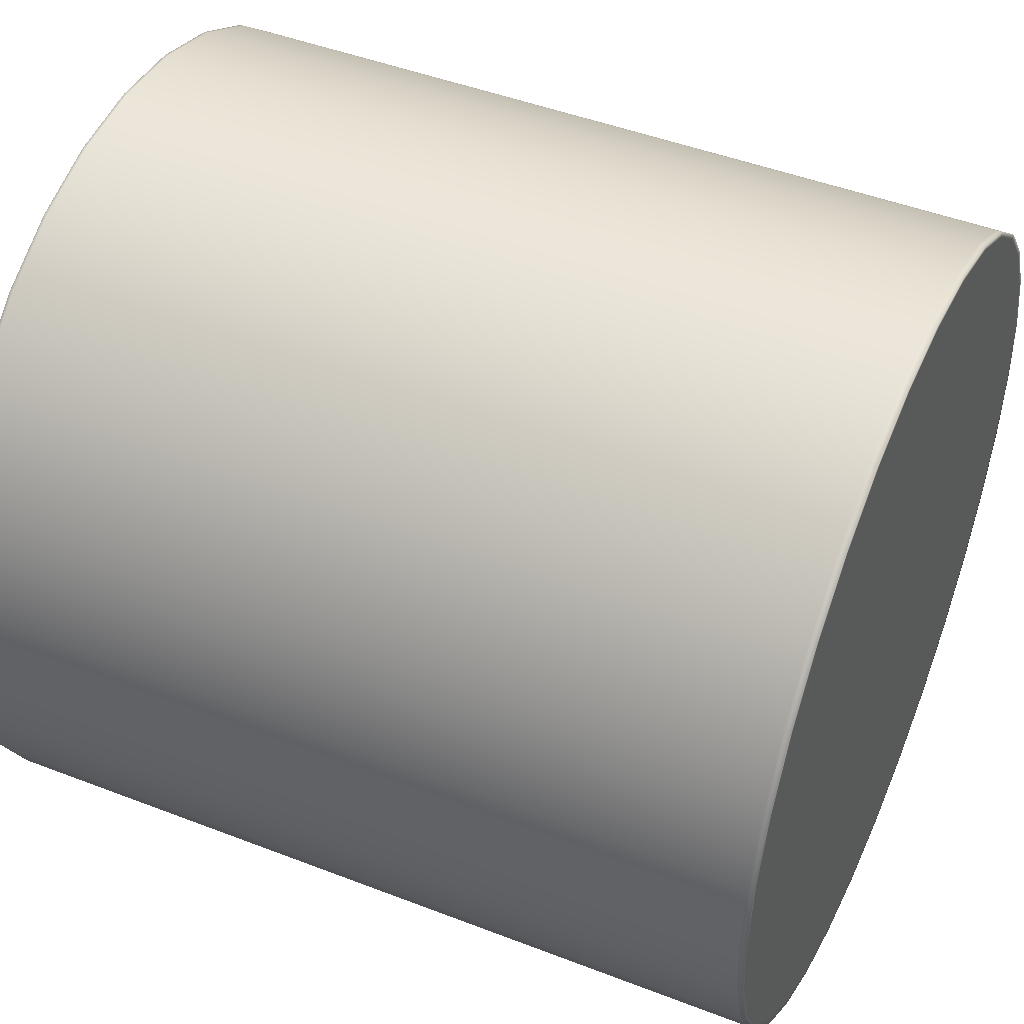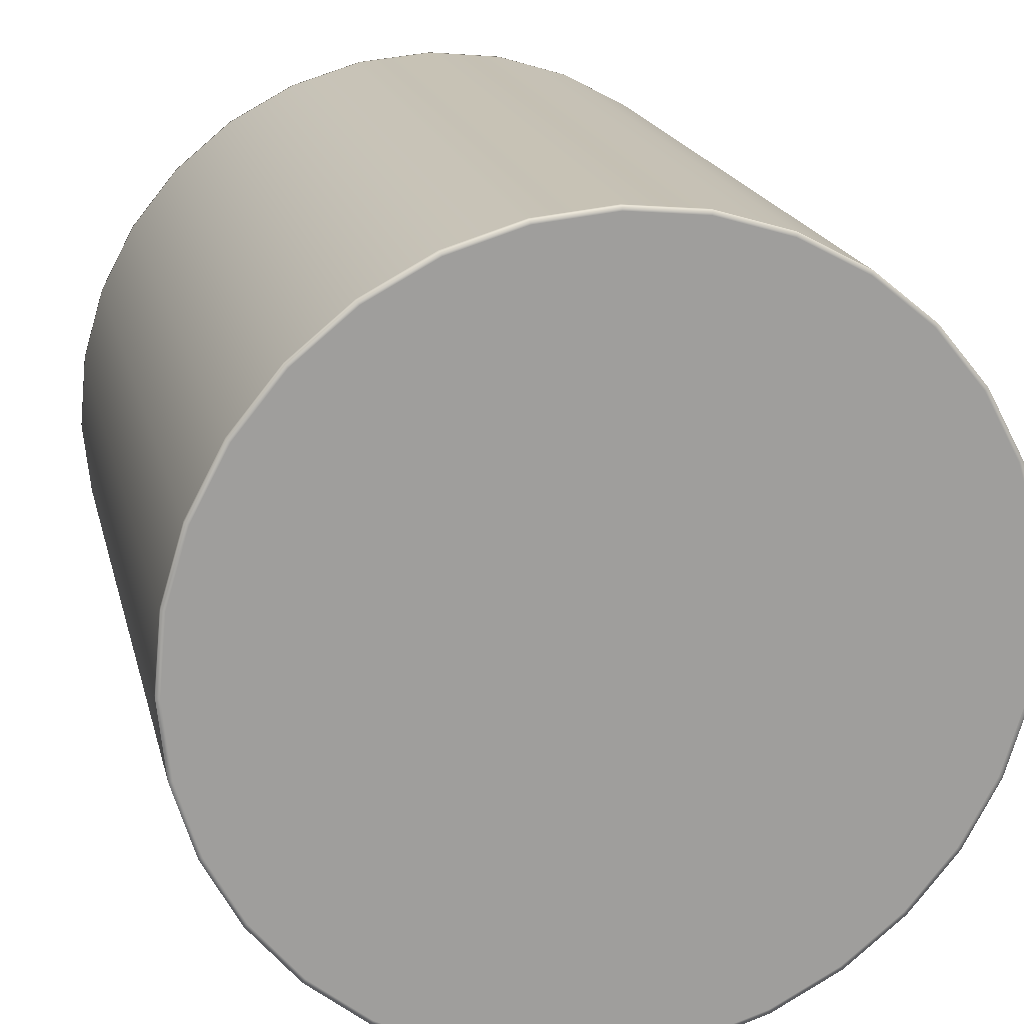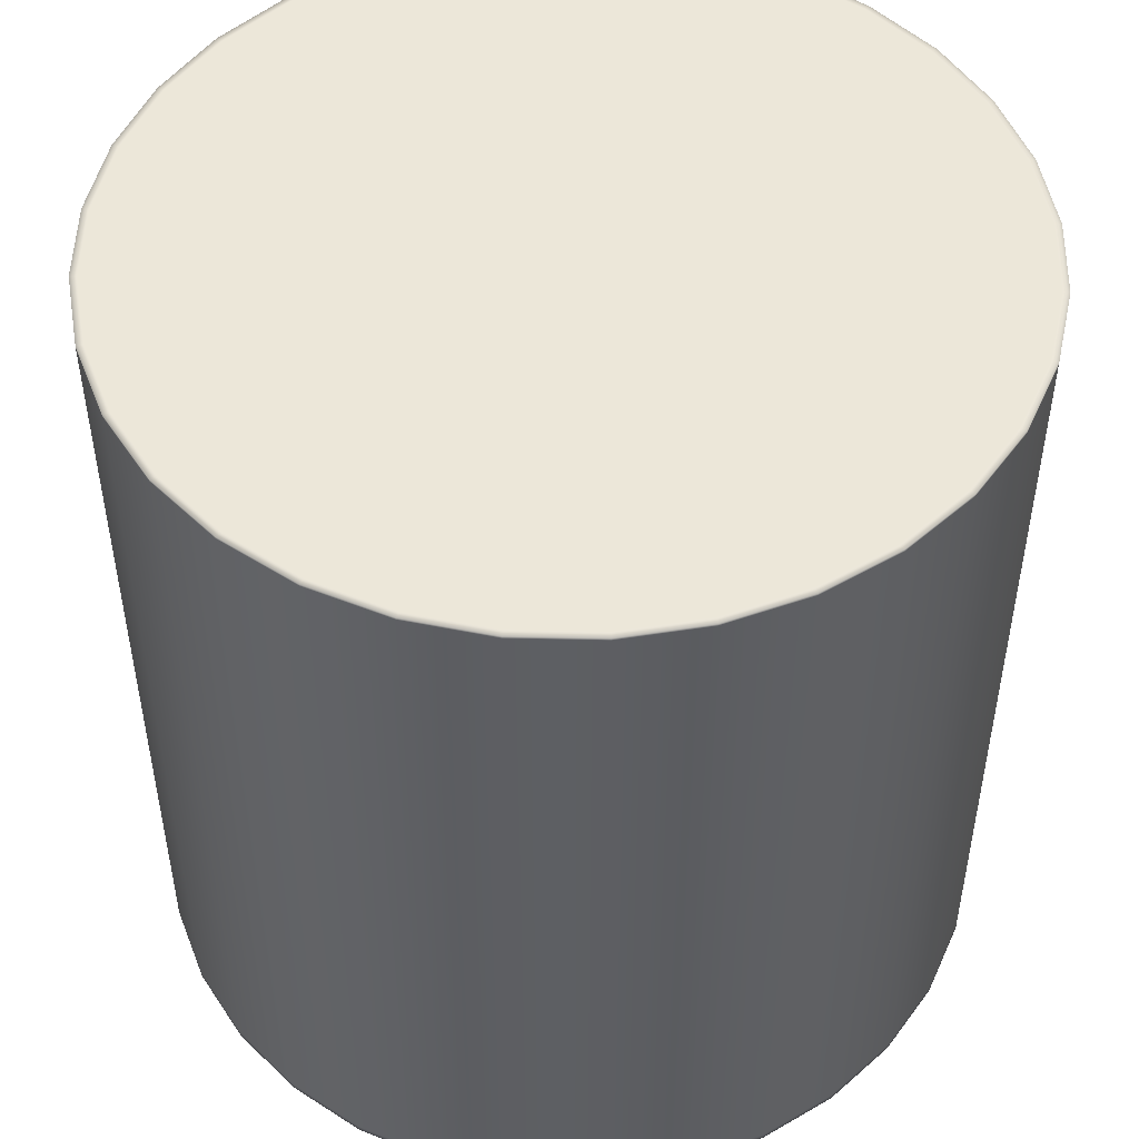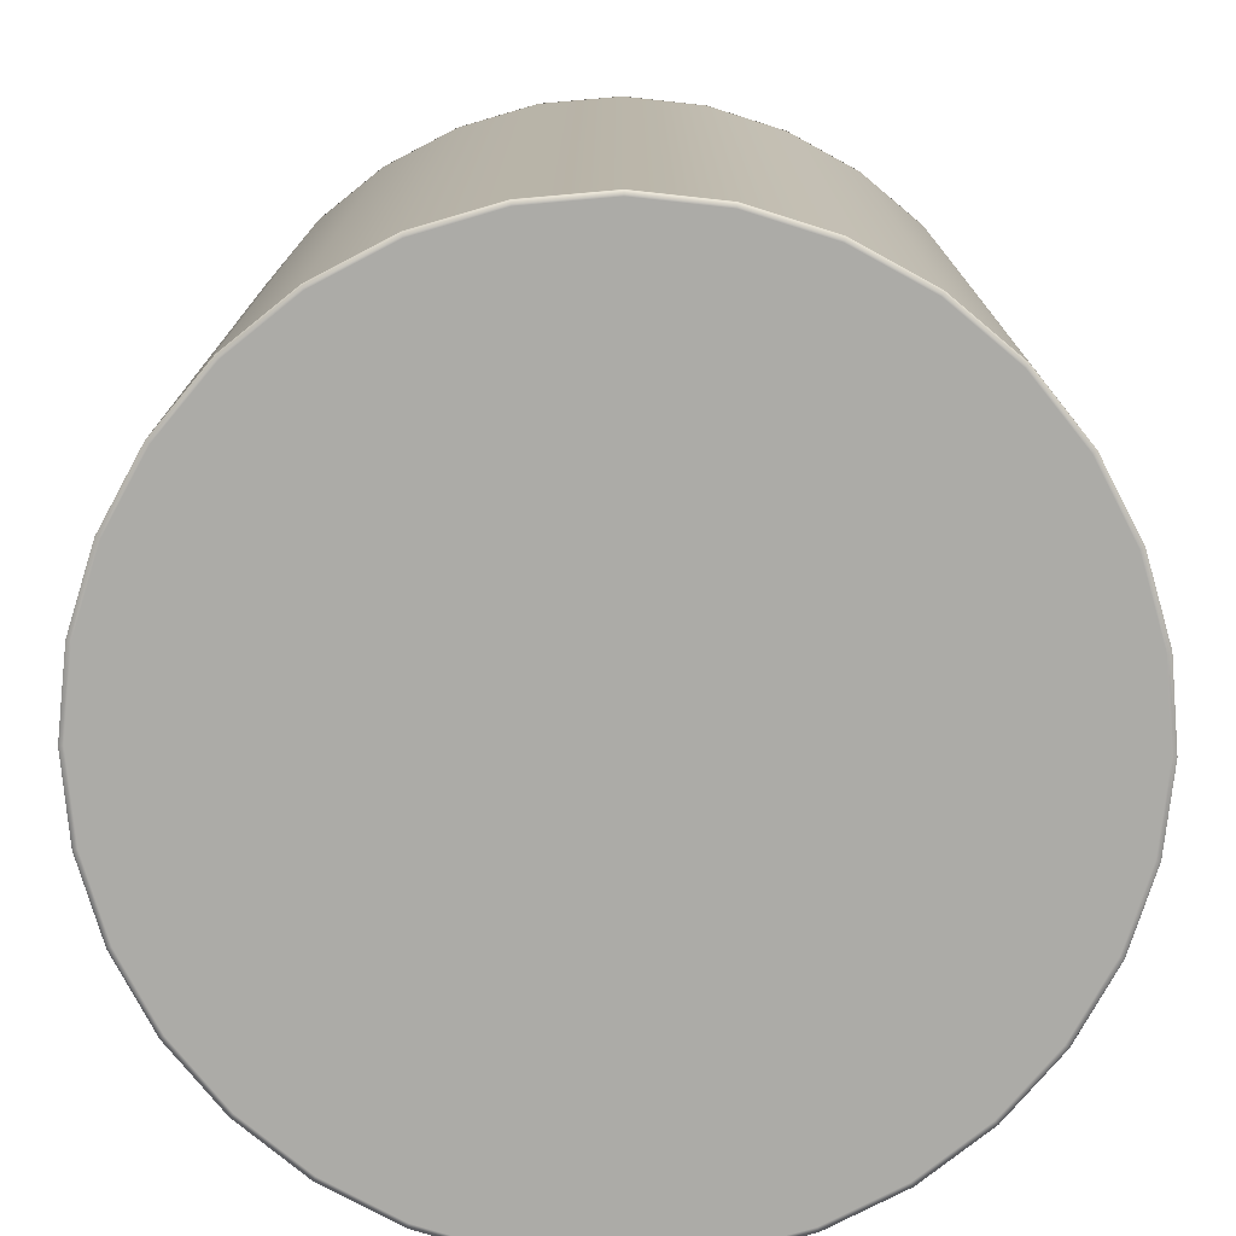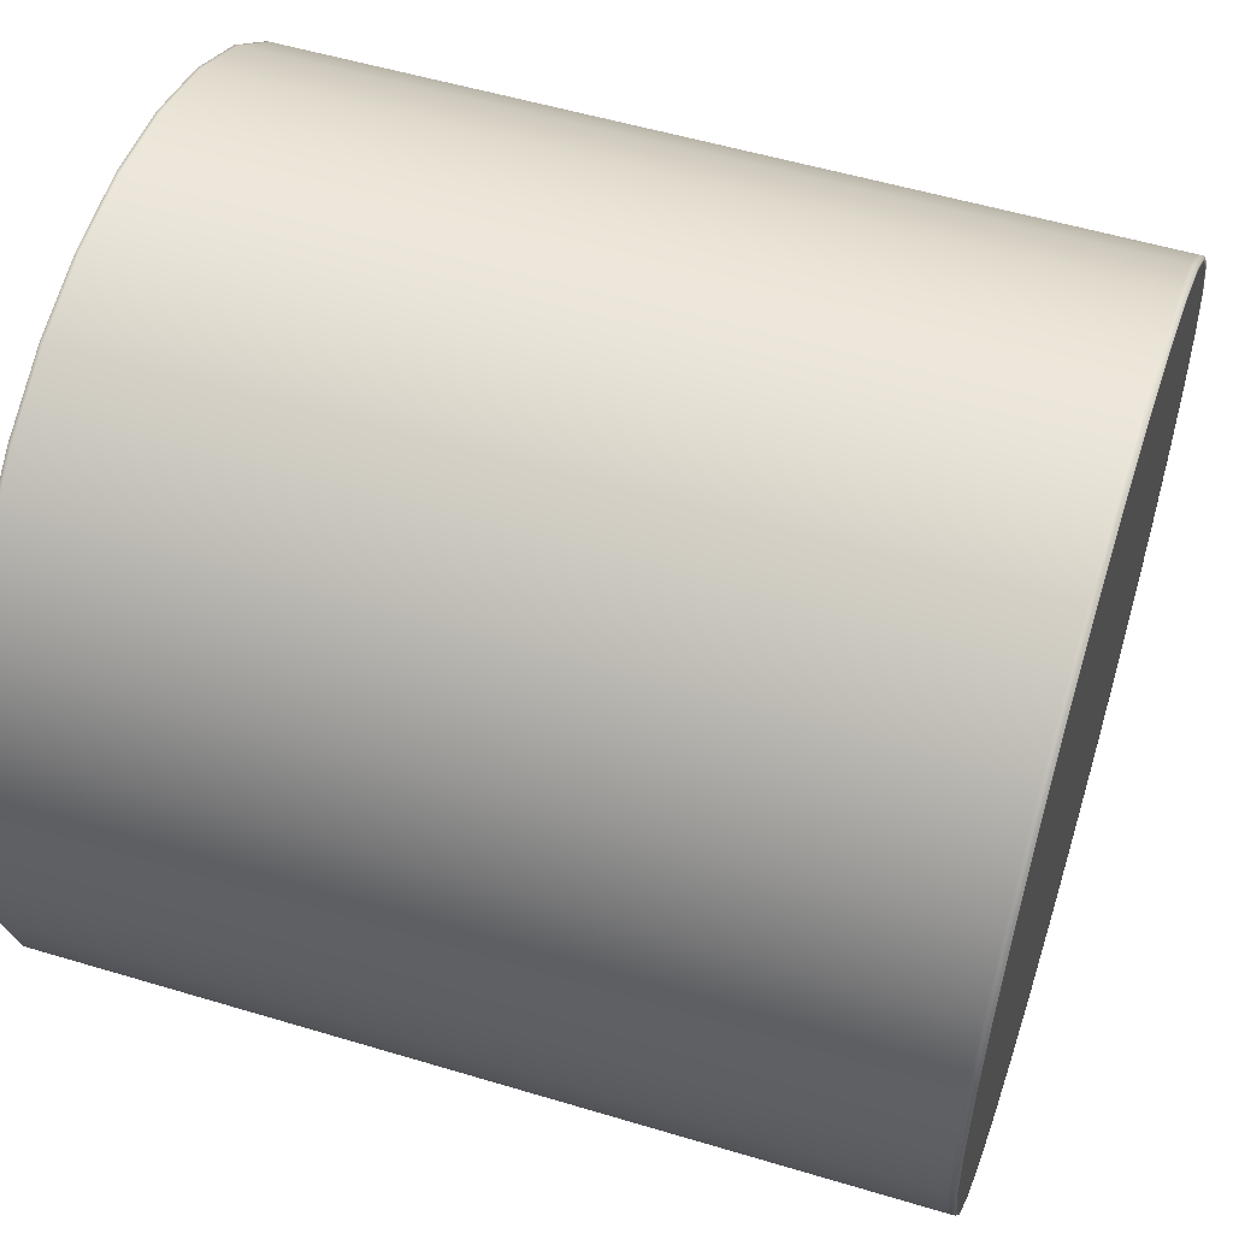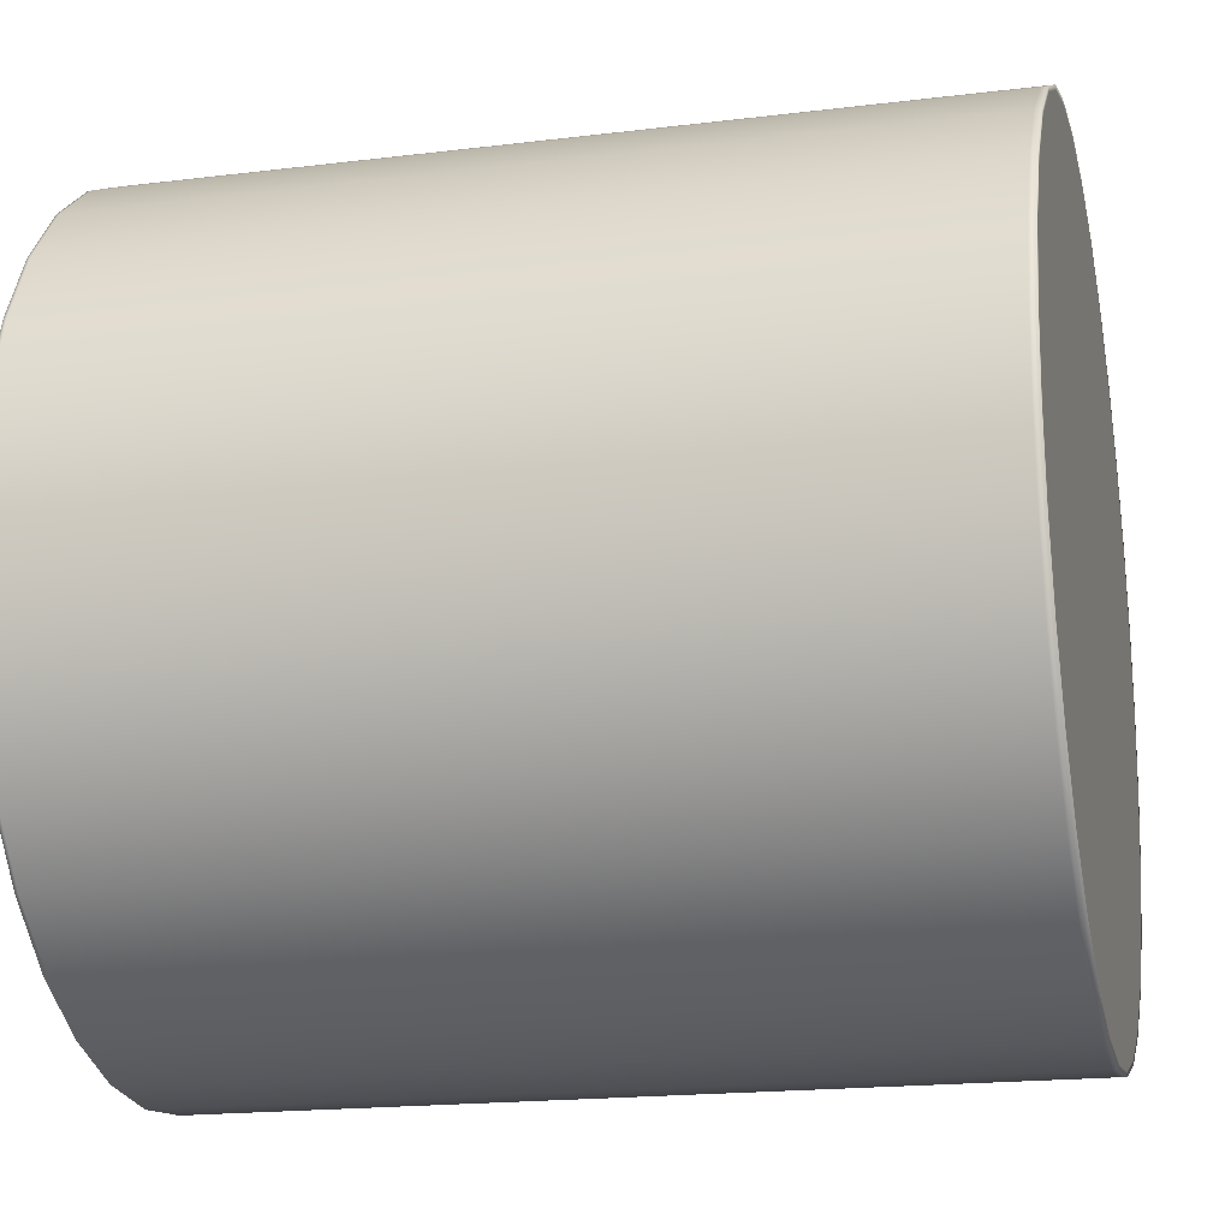
<metadata>
{"format":"obj","ext":"obj","renderer":"f3d","projection":"perspective","resolution":1024,"background":"white","views":[{"elev":46.2,"azim":-66.1,"up":"+Z"},{"elev":19.0,"azim":-13.1,"up":"+Z"},{"elev":50.1,"azim":-4.3,"up":"+Y"},{"elev":-76.2,"azim":156.9,"up":"+Y"},{"elev":53.3,"azim":-72.1,"up":"+Z"},{"elev":-18.3,"azim":-76.6,"up":"+Z"}]}
</metadata>
<code>
o model
v 0 0.4 -0.4
v 0.07804 0.3971 -0.3923
v 0 0.3971 -0.4
v 0.07804 0.4 -0.3923
v 0.1531 0.3971 -0.3696
v 0.1531 0.4 -0.3696
v 0.2222 0.3971 -0.3326
v 0.2222 0.4 -0.3326
v 0.2828 0.3971 -0.2828
v 0.2828 0.4 -0.2828
v 0.3326 0.3971 -0.2222
v 0.3326 0.4 -0.2222
v 0.3696 0.3971 -0.1531
v 0.3696 0.4 -0.1531
v 0.3923 0.3971 -0.07804
v 0.3923 0.4 -0.07804
v 0.4 0.3971 0
v 0.4 0.4 0
v 0.3923 0.3971 0.07804
v 0.3923 0.4 0.07804
v 0.3696 0.3971 0.1531
v 0.3696 0.4 0.1531
v 0.3326 0.3971 0.2222
v 0.3326 0.4 0.2222
v 0.2828 0.3971 0.2828
v 0.2828 0.4 0.2828
v 0.2222 0.3971 0.3326
v 0.2222 0.4 0.3326
v 0.1531 0.3971 0.3696
v 0.1531 0.4 0.3696
v 0.07804 0.3971 0.3923
v 0.07804 0.4 0.3923
v 0 0.3971 0.4
v 0 0.4 0.4
v -0.07804 0.3971 0.3923
v -0.07804 0.4 0.3923
v -0.1531 0.3971 0.3696
v -0.1531 0.4 0.3696
v -0.2222 0.3971 0.3326
v -0.2222 0.4 0.3326
v -0.2828 0.3971 0.2828
v -0.2828 0.4 0.2828
v -0.3326 0.3971 0.2222
v -0.3326 0.4 0.2222
v -0.3696 0.3971 0.1531
v -0.3696 0.4 0.1531
v -0.3923 0.3971 0.07804
v -0.3923 0.4 0.07804
v -0.4 0.3971 -4e-07
v -0.4 0.4 -4e-07
v -0.3923 0.3971 -0.07804
v -0.3923 0.4 -0.07804
v -0.3696 0.3971 -0.1531
v -0.3696 0.4 -0.1531
v -0.3326 0.3971 -0.2222
v -0.3326 0.4 -0.2222
v -0.2828 0.3971 -0.2828
v -0.2828 0.4 -0.2828
v -0.2222 0.3971 -0.3326
v -0.2222 0.4 -0.3326
v -0.1531 0.3971 -0.3696
v -0.3274 0.4 0.2187
v -0.1531 0.4 -0.3696
v -0.07804 0.3971 -0.3923
v -0.07804 0.4 -0.3923
v 0.3923 -0.4 -0.07804
v 0.3956 -0.4 0
v 0.388 -0.4 -0.07719
v 0 -0.3934 -0.4
v -0.07804 -0.3934 -0.3923
v -0.1531 -0.3934 -0.3696
v -0.2222 -0.3934 -0.3326
v -0.2828 -0.3934 -0.2828
v -0.3326 -0.3934 -0.2222
v -0.3696 -0.3934 -0.1531
v -0.3923 -0.3934 -0.07804
v -0.4 -0.3934 -4e-07
v -0.3923 -0.3934 0.07804
v -0.3696 -0.3934 0.1531
v -0.3326 -0.3934 0.2222
v -0.2828 -0.3934 0.2828
v -0.2222 -0.3934 0.3326
v -0.1531 -0.3934 0.3696
v -0.07804 -0.3934 0.3923
v 0 -0.3934 0.4
v 0.07804 -0.3934 0.3923
v 0.1531 -0.3934 0.3696
v 0.2222 -0.3934 0.3326
v 0.2828 -0.3934 0.2828
v 0.3326 -0.3934 0.2222
v 0.3696 -0.3934 0.1531
v 0.3923 -0.3934 0.07804
v 0.4 -0.3934 0
v 0.3923 -0.3934 -0.07804
v 0.3696 -0.3934 -0.1531
v 0.3326 -0.3934 -0.2222
v 0.2828 -0.3934 -0.2828
v 0.2222 -0.3934 -0.3326
v 0.1531 -0.3934 -0.3696
v 0.07804 -0.3934 -0.3923
v 0.07804 -0.4 -0.3923
v 0 -0.4 -0.4
v 0.1531 -0.4 -0.3696
v 0.2222 -0.4 -0.3326
v 0.2828 -0.4 -0.2828
v 0.3326 -0.4 -0.2222
v 0.3696 -0.4 -0.1531
v 0.4 -0.4 0
v 0.3923 -0.4 0.07804
v 0.3696 -0.4 0.1531
v 0.3326 -0.4 0.2222
v 0.2828 -0.4 0.2828
v 0.2222 -0.4 0.3326
v 0.1531 -0.4 0.3696
v 0.07804 -0.4 0.3923
v 0 -0.4 0.4
v -0.07804 -0.4 0.3923
v -0.1531 -0.4 0.3696
v -0.2222 -0.4 0.3326
v -0.2828 -0.4 0.2828
v -0.3326 -0.4 0.2222
v -0.3696 -0.4 0.1531
v -0.3923 -0.4 0.07804
v -0.4 -0.4 -4e-07
v -0.3923 -0.4 -0.07804
v -0.3696 -0.4 -0.1531
v -0.3326 -0.4 -0.2222
v -0.2828 -0.4 -0.2828
v -0.2222 -0.4 -0.3326
v -0.1531 -0.4 -0.3696
v -0.07804 -0.4 -0.3923
v 0.1507 0.4 0.3637
v 0.3637 0.4 0.1507
v 0.1507 0.4 -0.3637
v -0.2187 0.4 -0.3274
v -0.1507 0.4 -0.3637
v 0.3937 0.4 0
v -0.07681 0.4 0.3861
v -0.3637 0.4 -0.1507
v 0.2187 0.4 -0.3274
v 0.2784 0.4 -0.2784
v 0.2187 0.4 0.3274
v -0.3637 0.4 0.1507
v -0.07681 0.4 -0.3861
v 0.3861 0.4 0.07681
v -0.1507 0.4 0.3637
v -0.3274 0.4 -0.2187
v 0.3274 0.4 -0.2187
v -0.3861 0.4 0.07681
v 0.07681 0.4 -0.3861
v 0 0.4 -0.3937
v -0.2187 0.4 0.3274
v -0.2784 0.4 -0.2784
v 0.3637 0.4 -0.1507
v 0.07681 0.4 0.3861
v -0.3937 0.4 -4e-07
v 0.3274 0.4 0.2187
v -0.2784 0.4 0.2784
v 0.3861 0.4 -0.07681
v 0 0.4 0.3937
v -0.3861 0.4 -0.07681
v 0.2784 0.4 0.2784
v -0.2198 -0.4 0.329
v -0.388 -0.4 0.07719
v -0.07719 -0.4 -0.388
v -0.07719 -0.4 0.388
v 0 -0.4 0.3956
v -0.3655 -0.4 -0.1514
v -0.388 -0.4 -0.07719
v 0.2198 -0.4 -0.329
v 0.2198 -0.4 0.329
v 0.2798 -0.4 0.2798
v -0.3655 -0.4 0.1514
v -0.329 -0.4 0.2198
v -0.1514 -0.4 -0.3655
v 0.388 -0.4 0.07719
v -0.1514 -0.4 0.3655
v -0.329 -0.4 -0.2198
v 0.329 -0.4 -0.2198
v 0.2798 -0.4 -0.2798
v 0.07719 -0.4 -0.388
v 0 -0.4 -0.3956
v 0.1514 -0.4 0.3655
v -0.3956 -0.4 -4e-07
v 0.3655 -0.4 0.1514
v -0.2798 -0.4 0.2798
v -0.2798 -0.4 -0.2798
v 0.3655 -0.4 -0.1514
v 0.07719 -0.4 0.388
v 0.1514 -0.4 -0.3655
v 0.329 -0.4 0.2198
v -0.2198 -0.4 -0.329
f 1 2 3
f 4 5 2
f 6 7 5
f 8 9 7
f 10 11 9
f 12 13 11
f 14 15 13
f 16 17 15
f 18 19 17
f 20 21 19
f 22 23 21
f 24 25 23
f 26 27 25
f 28 29 27
f 30 31 29
f 32 33 31
f 34 35 33
f 36 37 35
f 38 39 37
f 40 41 39
f 42 43 41
f 44 45 43
f 46 47 45
f 48 49 47
f 50 51 49
f 52 53 51
f 54 55 53
f 56 57 55
f 58 59 57
f 60 61 59
f 42 62 44
f 63 64 61
f 65 3 64
f 66 67 68
f 64 69 70
f 61 70 71
f 59 71 72
f 57 72 73
f 55 73 74
f 53 74 75
f 51 75 76
f 49 76 77
f 47 77 78
f 45 78 79
f 43 79 80
f 41 80 81
f 39 81 82
f 37 82 83
f 35 83 84
f 33 84 85
f 31 85 86
f 29 86 87
f 27 87 88
f 25 88 89
f 23 89 90
f 21 90 91
f 19 91 92
f 17 92 93
f 15 93 94
f 13 94 95
f 11 95 96
f 9 96 97
f 7 97 98
f 5 98 99
f 2 99 100
f 3 100 69
f 69 101 102
f 100 103 101
f 99 104 103
f 98 105 104
f 97 106 105
f 96 107 106
f 95 66 107
f 94 108 66
f 93 109 108
f 92 110 109
f 91 111 110
f 90 112 111
f 89 113 112
f 88 114 113
f 87 115 114
f 86 116 115
f 85 117 116
f 84 118 117
f 83 119 118
f 82 120 119
f 81 121 120
f 80 122 121
f 79 123 122
f 78 124 123
f 77 125 124
f 76 126 125
f 75 127 126
f 74 128 127
f 73 129 128
f 72 130 129
f 71 131 130
f 70 102 131
f 132 133 134
f 63 135 136
f 16 137 18
f 34 138 36
f 52 139 54
f 10 140 141
f 26 142 28
f 44 143 46
f 63 144 65
f 18 145 20
f 38 138 146
f 56 139 147
f 10 148 12
f 28 132 30
f 48 143 149
f 1 150 4
f 1 144 151
f 20 133 22
f 38 152 40
f 58 147 153
f 14 148 154
f 30 155 32
f 48 156 50
f 4 134 6
f 22 157 24
f 40 158 42
f 60 153 135
f 14 159 16
f 32 160 34
f 52 156 161
f 6 140 8
f 26 157 162
f 163 164 165
f 116 166 167
f 125 168 169
f 105 170 104
f 112 171 172
f 121 173 174
f 131 175 130
f 108 176 67
f 117 177 166
f 126 178 168
f 105 179 180
f 114 171 113
f 123 173 122
f 102 181 182
f 102 165 131
f 110 176 109
f 118 163 177
f 128 178 127
f 107 179 106
f 115 183 114
f 123 184 164
f 103 181 101
f 111 185 110
f 119 186 163
f 129 187 128
f 107 68 188
f 116 189 115
f 125 184 124
f 103 170 190
f 112 191 111
f 121 186 120
f 130 192 129
f 1 4 2
f 4 6 5
f 6 8 7
f 8 10 9
f 10 12 11
f 12 14 13
f 14 16 15
f 16 18 17
f 18 20 19
f 20 22 21
f 22 24 23
f 24 26 25
f 26 28 27
f 28 30 29
f 30 32 31
f 32 34 33
f 34 36 35
f 36 38 37
f 38 40 39
f 40 42 41
f 42 44 43
f 44 46 45
f 46 48 47
f 48 50 49
f 50 52 51
f 52 54 53
f 54 56 55
f 56 58 57
f 58 60 59
f 60 63 61
f 42 158 62
f 63 65 64
f 65 1 3
f 66 108 67
f 64 3 69
f 61 64 70
f 59 61 71
f 57 59 72
f 55 57 73
f 53 55 74
f 51 53 75
f 49 51 76
f 47 49 77
f 45 47 78
f 43 45 79
f 41 43 80
f 39 41 81
f 37 39 82
f 35 37 83
f 33 35 84
f 31 33 85
f 29 31 86
f 27 29 87
f 25 27 88
f 23 25 89
f 21 23 90
f 19 21 91
f 17 19 92
f 15 17 93
f 13 15 94
f 11 13 95
f 9 11 96
f 7 9 97
f 5 7 98
f 2 5 99
f 3 2 100
f 69 100 101
f 100 99 103
f 99 98 104
f 98 97 105
f 97 96 106
f 96 95 107
f 95 94 66
f 94 93 108
f 93 92 109
f 92 91 110
f 91 90 111
f 90 89 112
f 89 88 113
f 88 87 114
f 87 86 115
f 86 85 116
f 85 84 117
f 84 83 118
f 83 82 119
f 82 81 120
f 81 80 121
f 80 79 122
f 79 78 123
f 78 77 124
f 77 76 125
f 76 75 126
f 75 74 127
f 74 73 128
f 73 72 129
f 72 71 130
f 71 70 131
f 70 69 102
f 134 150 136
f 151 144 136
f 136 135 153
f 153 147 139
f 139 161 143
f 156 149 143
f 143 62 158
f 158 152 143
f 146 138 160
f 160 155 132
f 132 142 162
f 162 157 132
f 133 145 137
f 137 159 154
f 154 148 141
f 141 140 134
f 150 151 136
f 136 153 139
f 161 156 143
f 143 152 146
f 146 160 132
f 132 157 133
f 133 137 154
f 154 141 133
f 134 136 146
f 139 143 146
f 146 132 134
f 133 141 134
f 136 139 146
f 63 60 135
f 16 159 137
f 34 160 138
f 52 161 139
f 10 8 140
f 26 162 142
f 44 62 143
f 63 136 144
f 18 137 145
f 38 36 138
f 56 54 139
f 10 141 148
f 28 142 132
f 48 46 143
f 1 151 150
f 1 65 144
f 20 145 133
f 38 146 152
f 58 56 147
f 14 12 148
f 30 132 155
f 48 149 156
f 4 150 134
f 22 133 157
f 40 152 158
f 60 58 153
f 14 154 159
f 32 155 160
f 52 50 156
f 6 134 140
f 26 24 157
f 165 182 181
f 181 190 170
f 170 180 179
f 179 188 170
f 68 67 176
f 176 185 68
f 191 172 189
f 171 183 189
f 189 167 163
f 166 177 163
f 163 186 174
f 174 173 164
f 164 184 169
f 169 168 178
f 178 187 165
f 192 175 165
f 165 181 170
f 170 188 68
f 68 185 191
f 172 171 189
f 167 166 163
f 163 174 164
f 164 169 165
f 187 192 165
f 165 170 189
f 68 191 189
f 189 163 165
f 169 178 165
f 170 68 189
f 116 117 166
f 125 126 168
f 105 180 170
f 112 113 171
f 121 122 173
f 131 165 175
f 108 109 176
f 117 118 177
f 126 127 178
f 105 106 179
f 114 183 171
f 123 164 173
f 102 101 181
f 102 182 165
f 110 185 176
f 118 119 163
f 128 187 178
f 107 188 179
f 115 189 183
f 123 124 184
f 103 190 181
f 111 191 185
f 119 120 186
f 129 192 187
f 107 66 68
f 116 167 189
f 125 169 184
f 103 104 170
f 112 172 191
f 121 174 186
f 130 175 192

</code>
